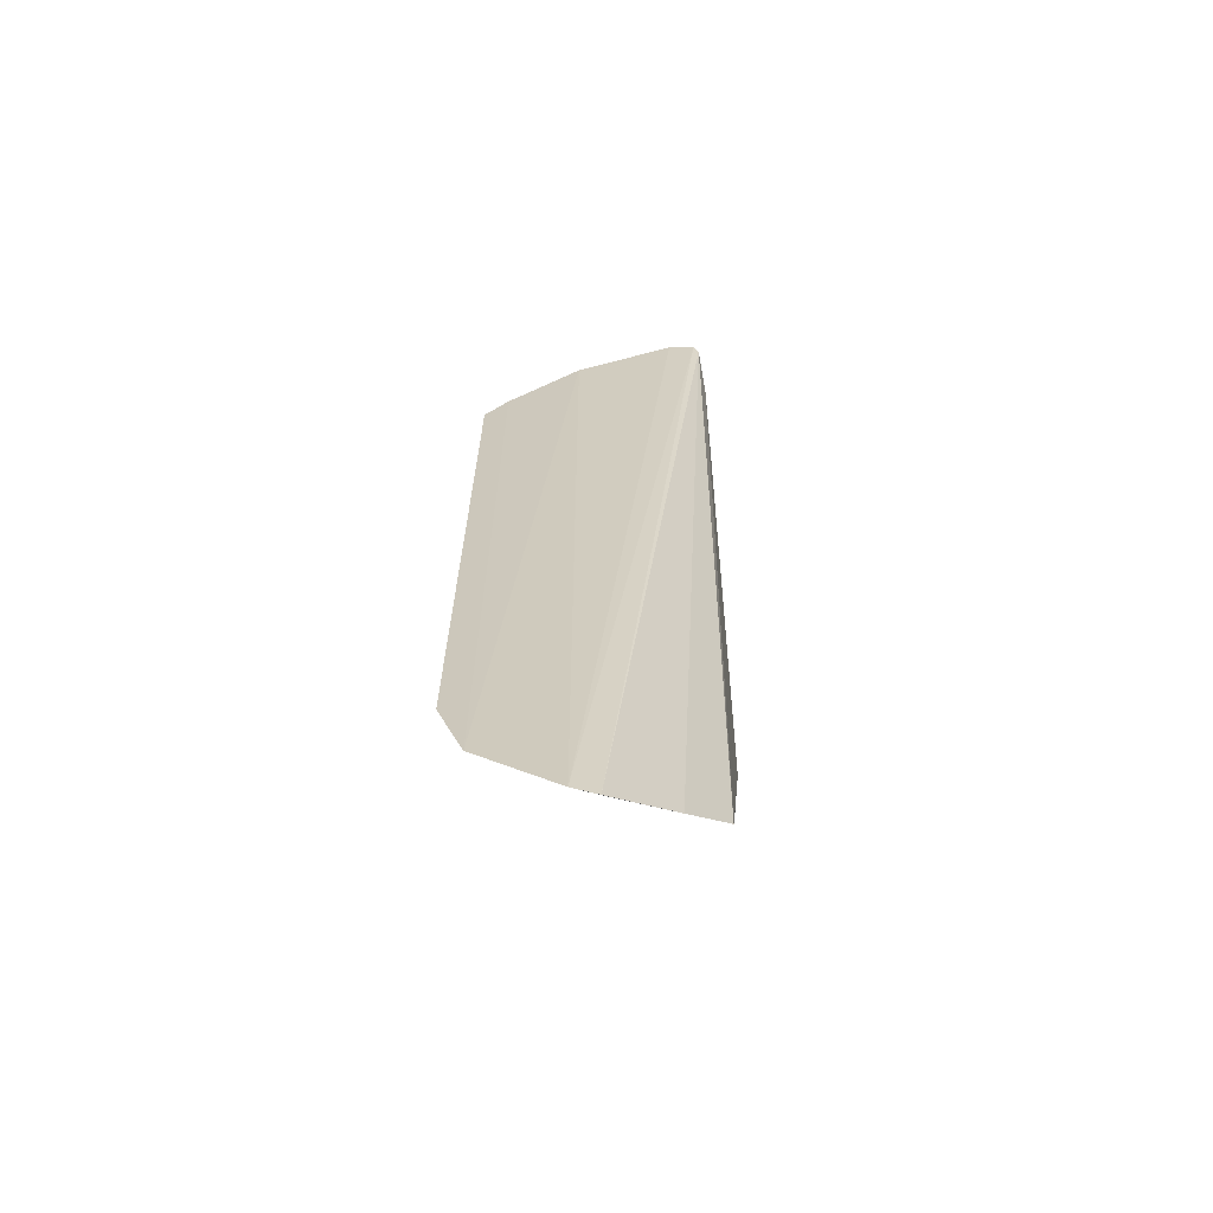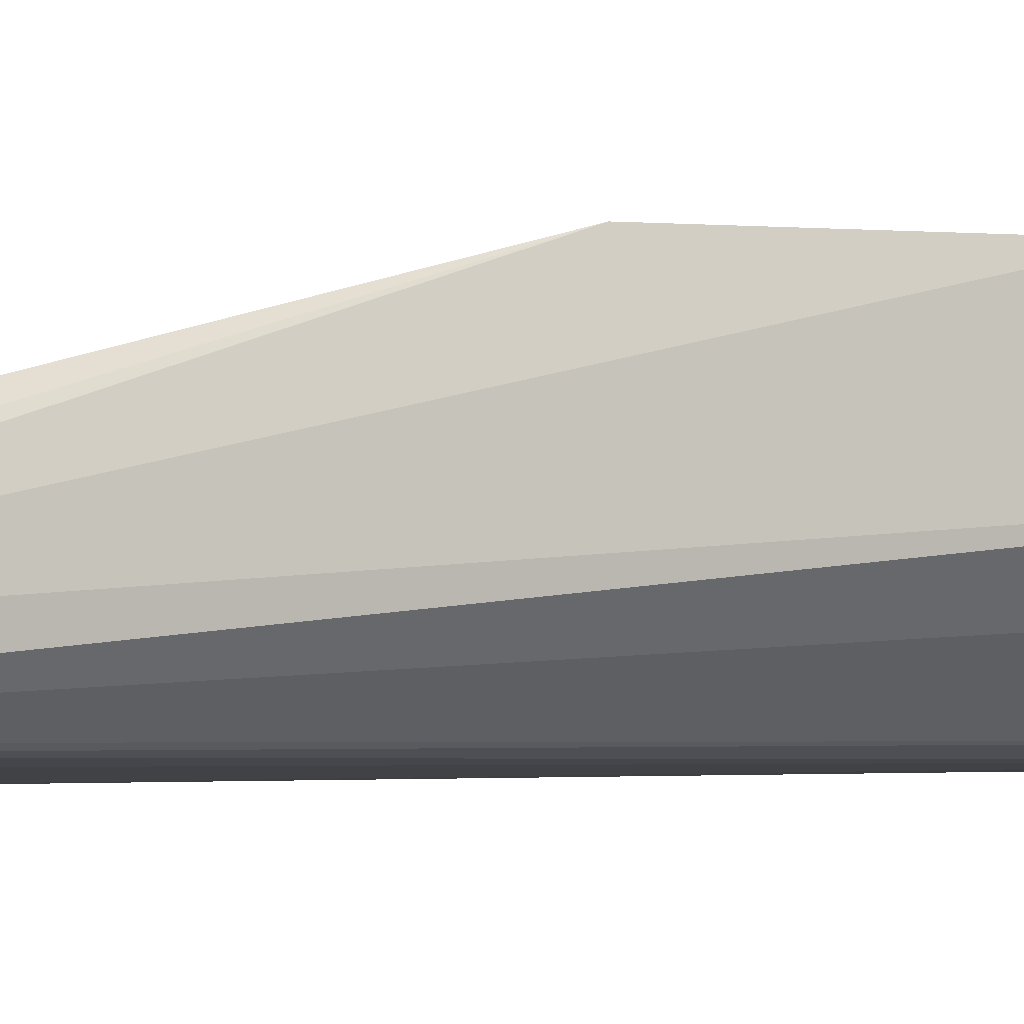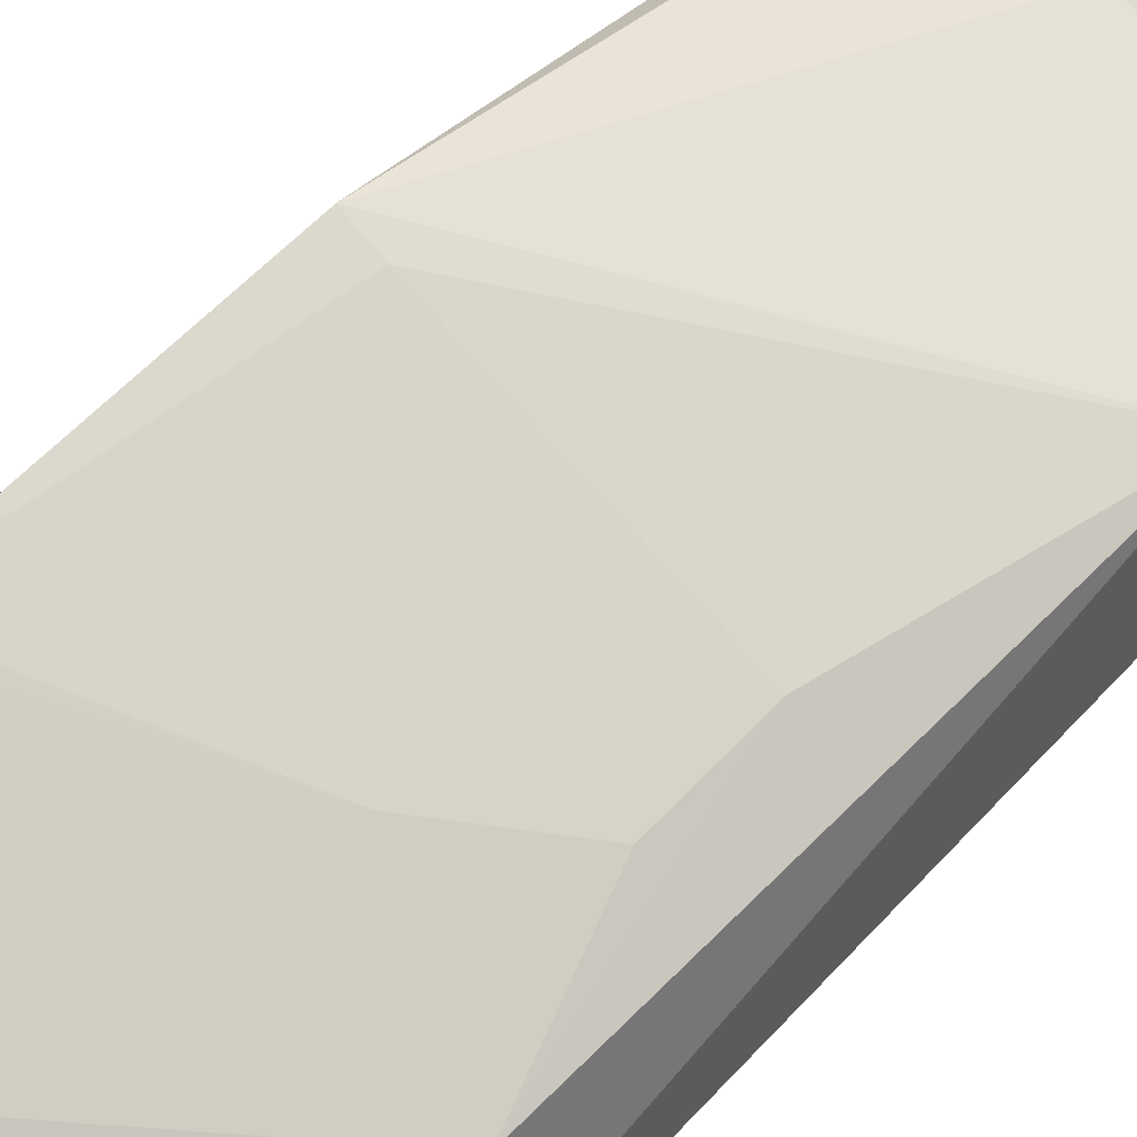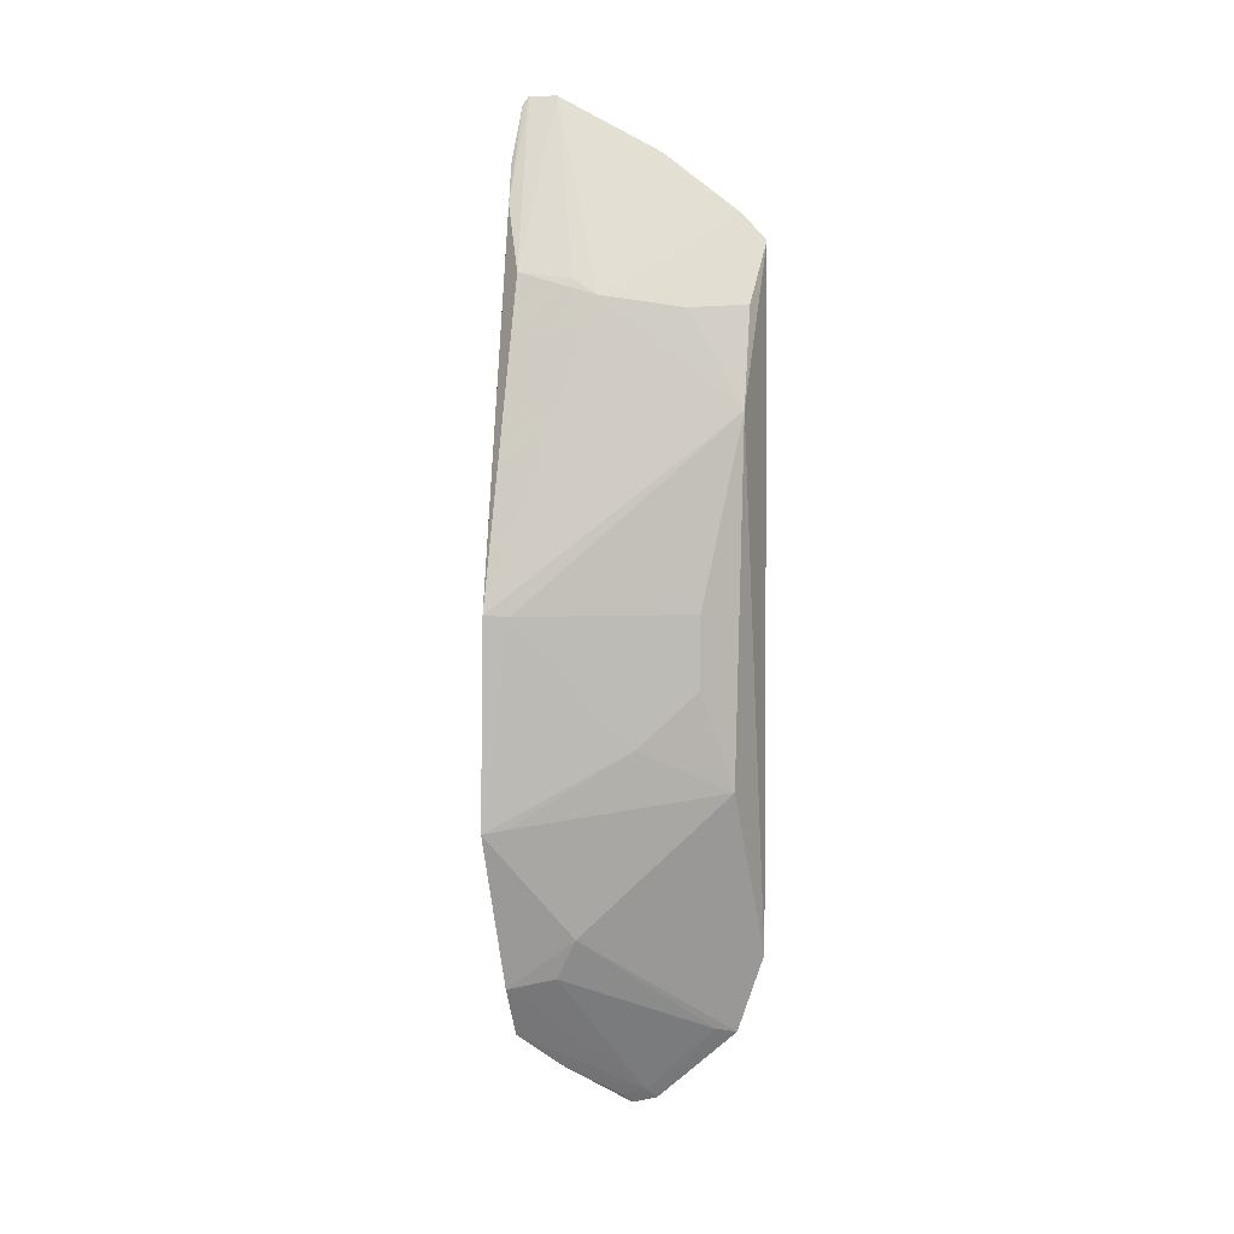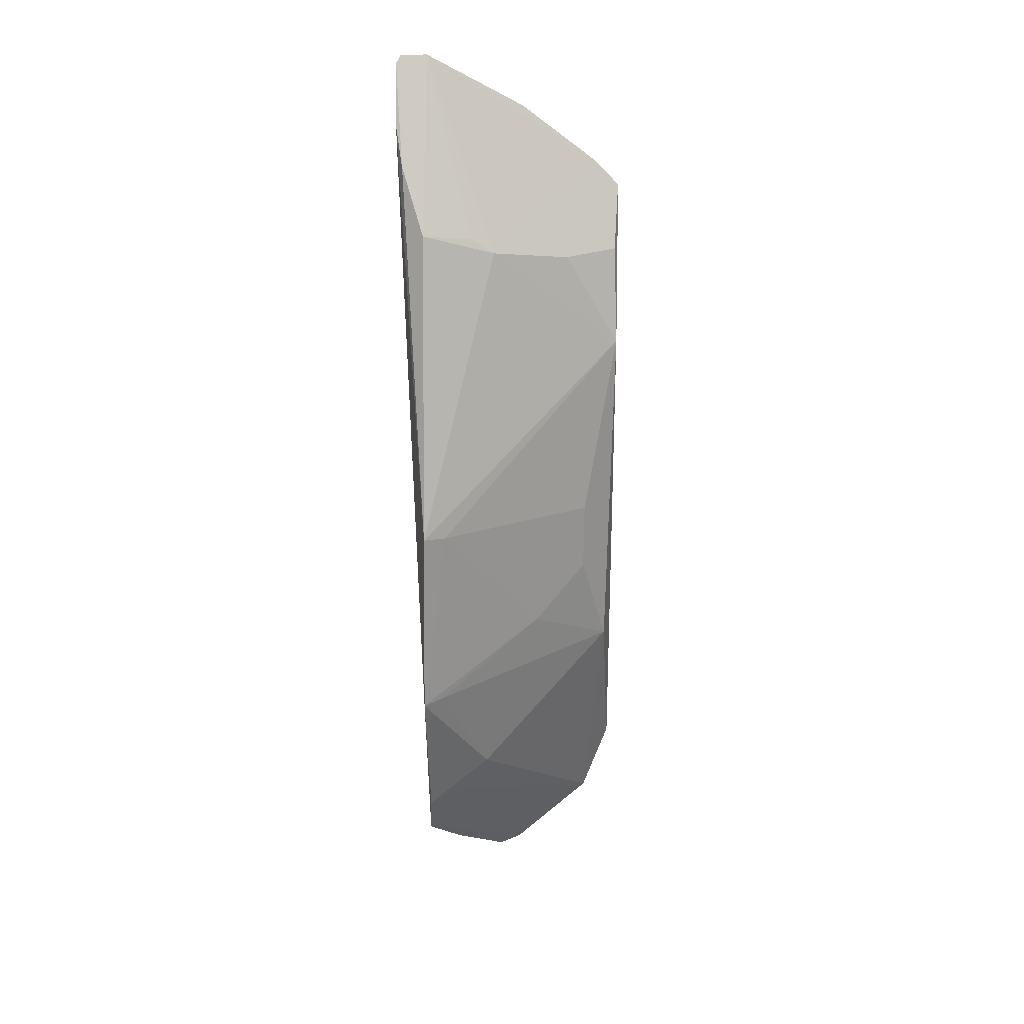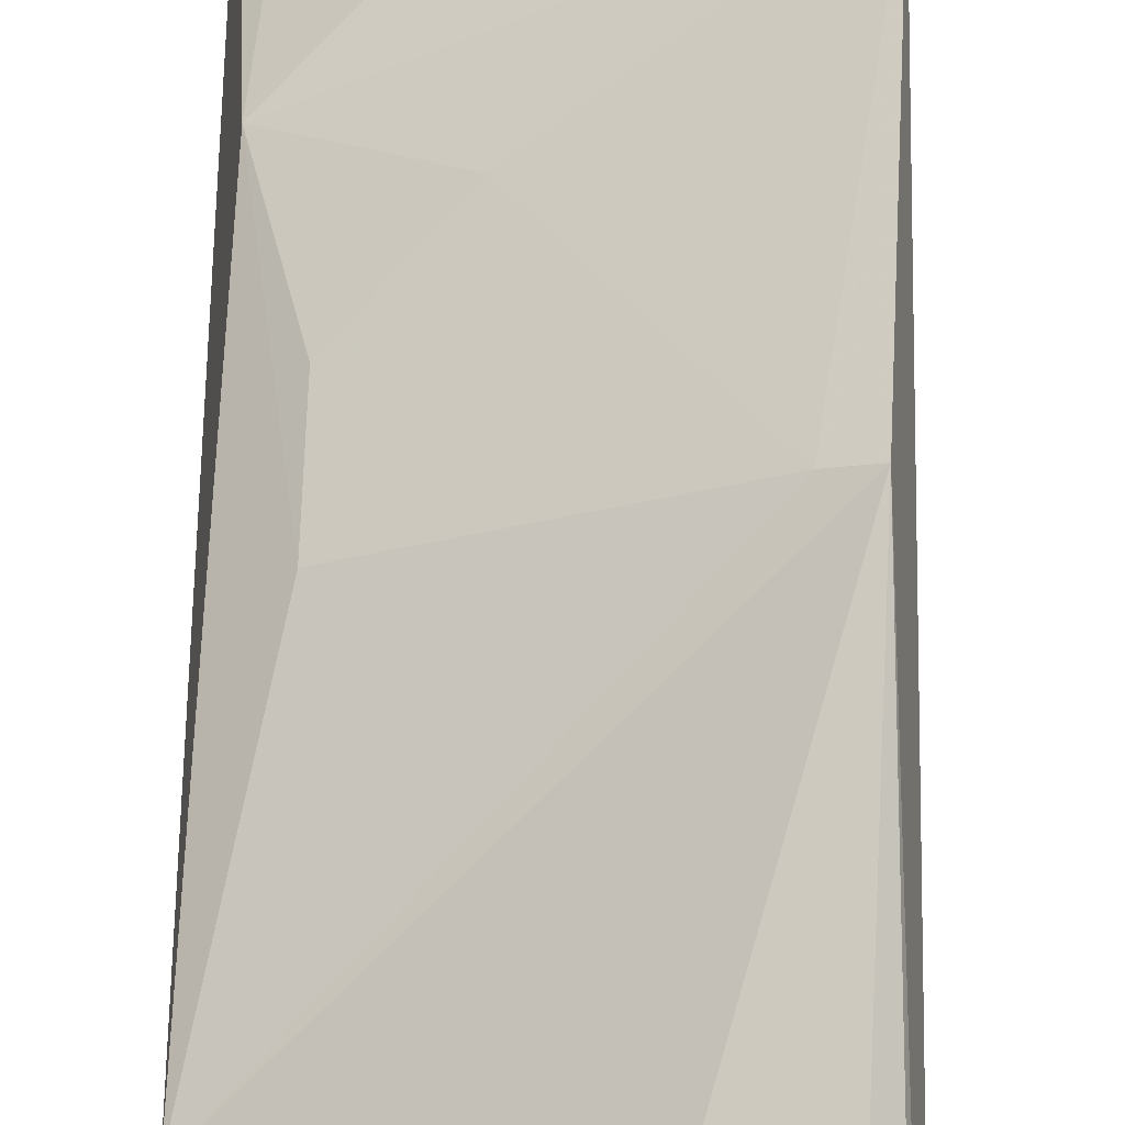
<metadata>
{"format":"obj","ext":"obj","renderer":"f3d","projection":"perspective","resolution":1024,"background":"white","views":[{"elev":-64.8,"azim":-169.7,"up":"+Y"},{"elev":-1.1,"azim":-112.9,"up":"+Z"},{"elev":53.1,"azim":40.1,"up":"+Z"},{"elev":5.7,"azim":18.6,"up":"+Y"},{"elev":23.1,"azim":-1.8,"up":"+Y"},{"elev":65.3,"azim":-178.3,"up":"+Z"}]}
</metadata>
<code>
v 0.1872 -0.2682 0.2059
v 0.2616 -0.1787 0.2007
v 0.1383 0.01438 0.3041
v 0.1284 0.2888 0.2085
v 0.2016 0.2571 0.2001
v 0.1381 -0.2188 0.2593
v 0.2003 -0.2653 0.2014
v 0.2586 0.1189 0.2379
v 0.1251 0.251 0.2271
v 0.1571 -0.241 0.2368
v 0.1364 -0.1002 0.3037
v 0.246 -0.2239 0.1994
v 0.1438 0.2887 0.2058
v 0.2606 0.2088 0.2021
v 0.1256 0.2844 0.2106
v 0.1826 0.179 0.2527
v 0.1958 -0.2594 0.2074
v 0.2393 -0.02712 0.2523
v 0.1761 -0.161 0.2691
v 0.246 0.2237 0.2012
v 0.1404 0.1911 0.2584
v 0.2575 0.174 0.2242
v 0.1644 -0.1838 0.2665
v 0.2357 -0.2209 0.2073
v 0.1828 -0.2622 0.2118
v 0.2396 0.01313 0.2526
v 0.2548 -0.08239 0.2388
v 0.1285 0.2283 0.2397
v 0.1691 0.1876 0.2524
v 0.2271 0.1724 0.2378
v 0.1389 -0.1894 0.276
v 0.1509 0.01331 0.2985
v 0.2089 -0.05778 0.2677
v 0.1479 -0.09814 0.2975
f 7 1 4
f 11 9 6
f 11 3 9
f 12 7 5
f 13 7 4
f 13 5 7
f 14 8 2
f 14 2 12
f 15 6 9
f 15 10 6
f 15 4 1
f 15 1 10
f 16 3 8
f 17 6 10
f 20 14 12
f 20 12 5
f 20 5 13
f 20 13 16
f 21 3 16
f 21 13 4
f 22 8 14
f 22 20 16
f 22 14 20
f 24 17 7
f 24 7 12
f 24 23 17
f 24 12 19
f 24 19 23
f 25 17 10
f 25 10 1
f 25 1 7
f 25 7 17
f 27 2 8
f 27 26 18
f 27 8 26
f 27 19 12
f 27 12 2
f 28 15 9
f 28 9 3
f 28 3 21
f 28 21 4
f 28 4 15
f 29 21 16
f 29 16 13
f 29 13 21
f 30 22 16
f 30 16 8
f 30 8 22
f 31 6 17
f 31 17 23
f 31 11 6
f 31 23 19
f 31 19 11
f 32 26 8
f 32 8 3
f 32 3 11
f 33 27 18
f 33 32 11
f 33 18 26
f 33 26 32
f 34 11 19
f 34 19 27
f 34 33 11
f 34 27 33

</code>
